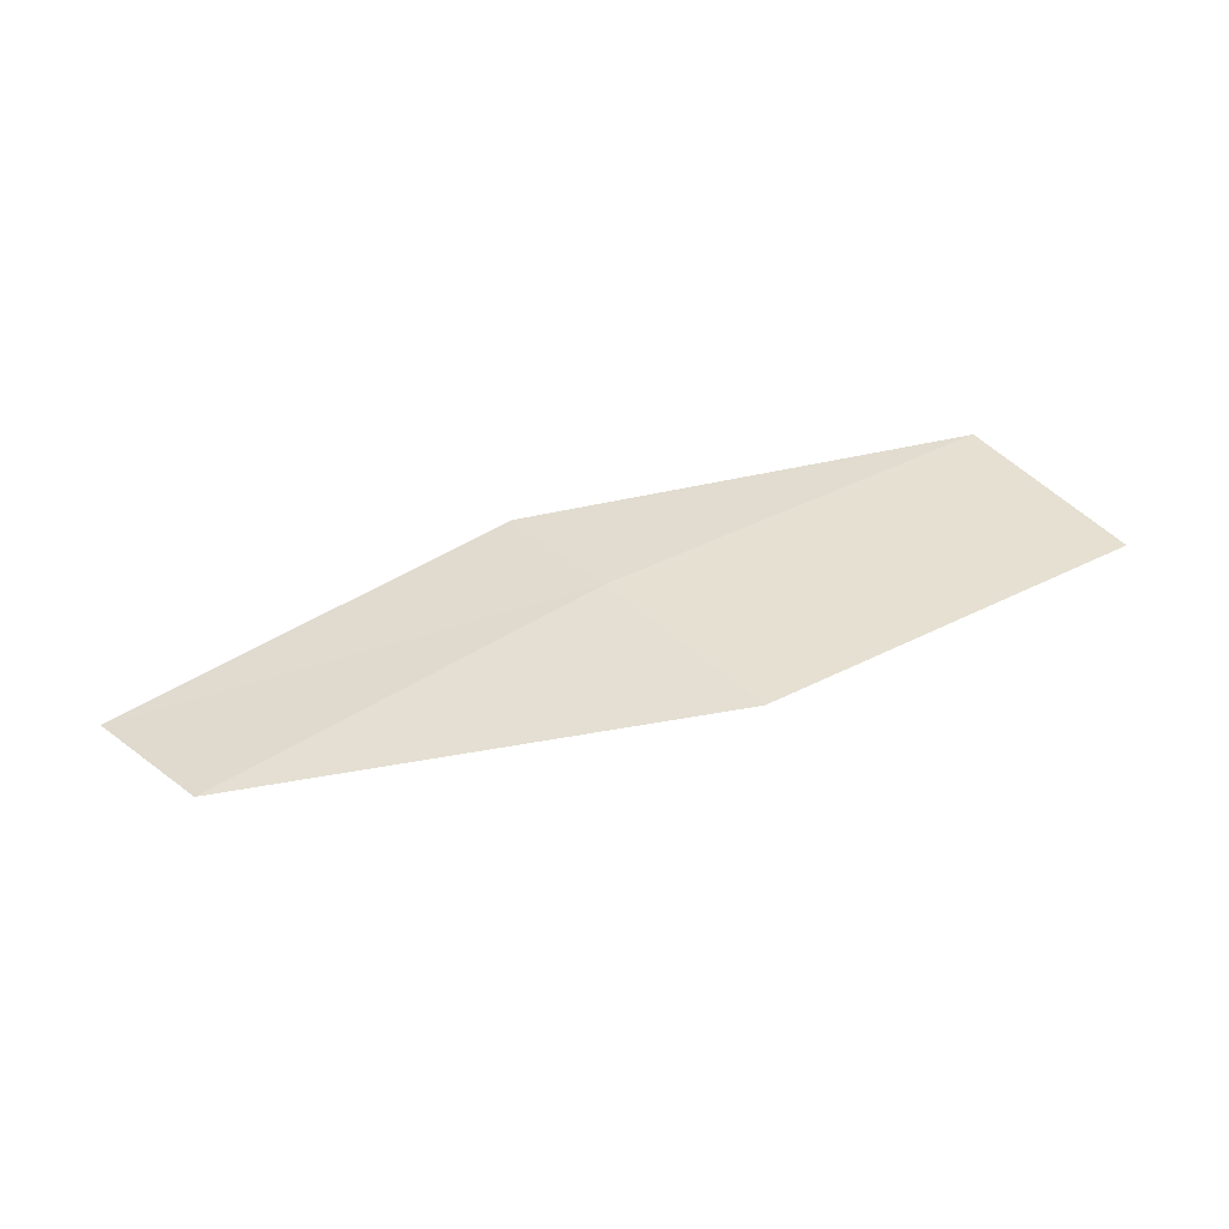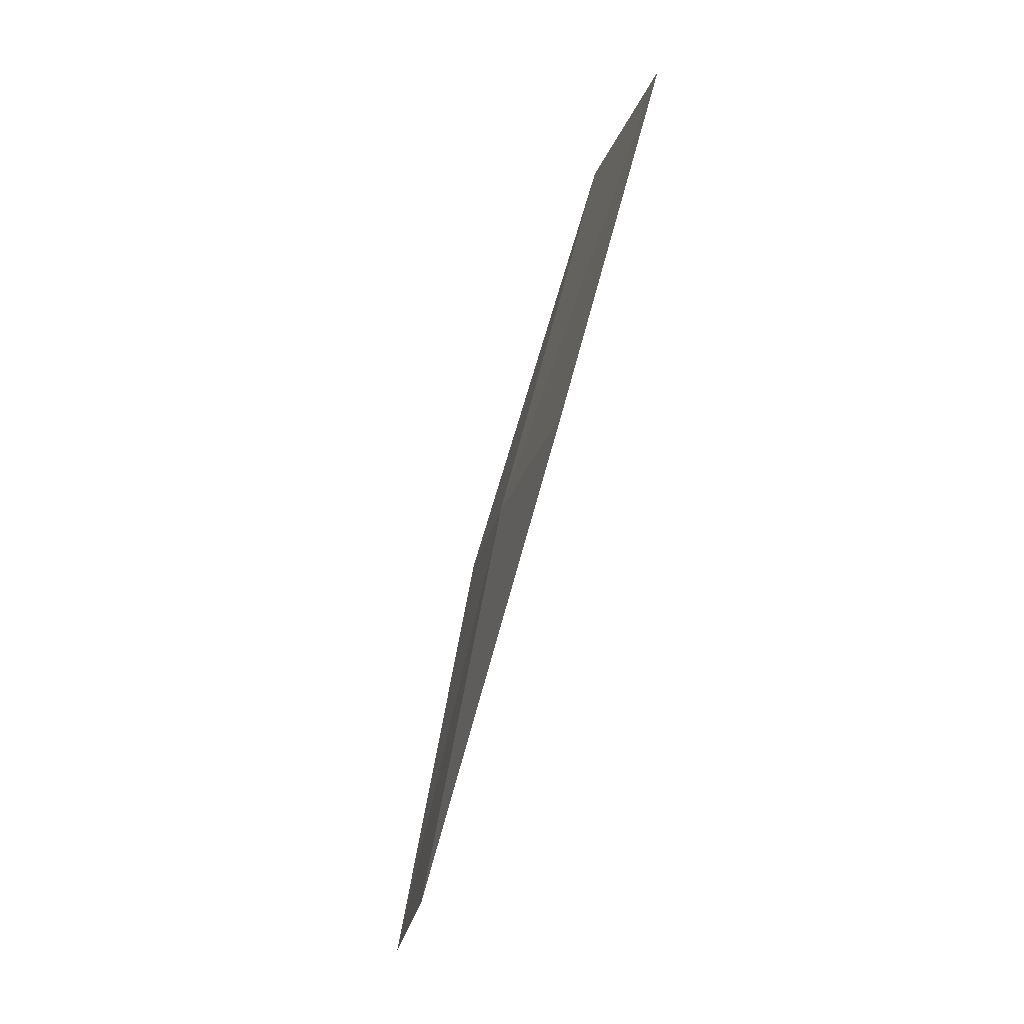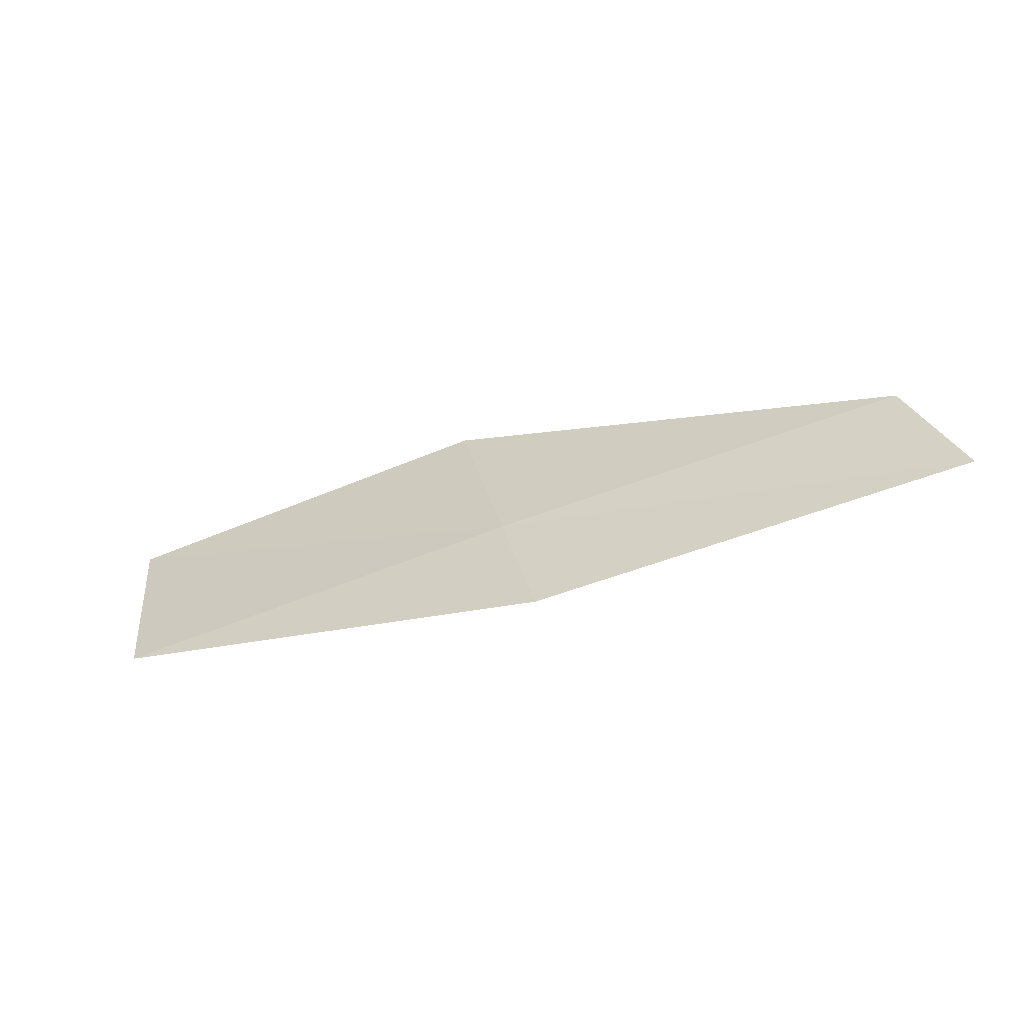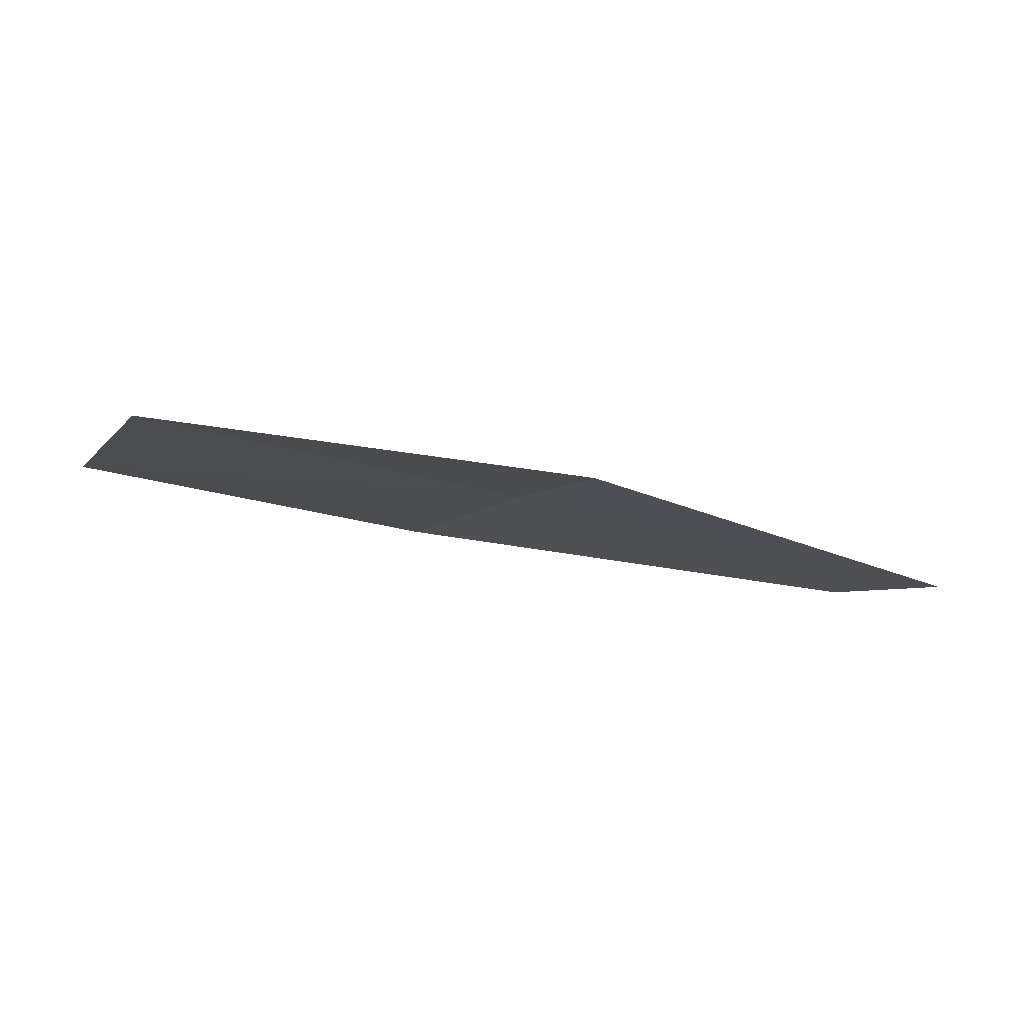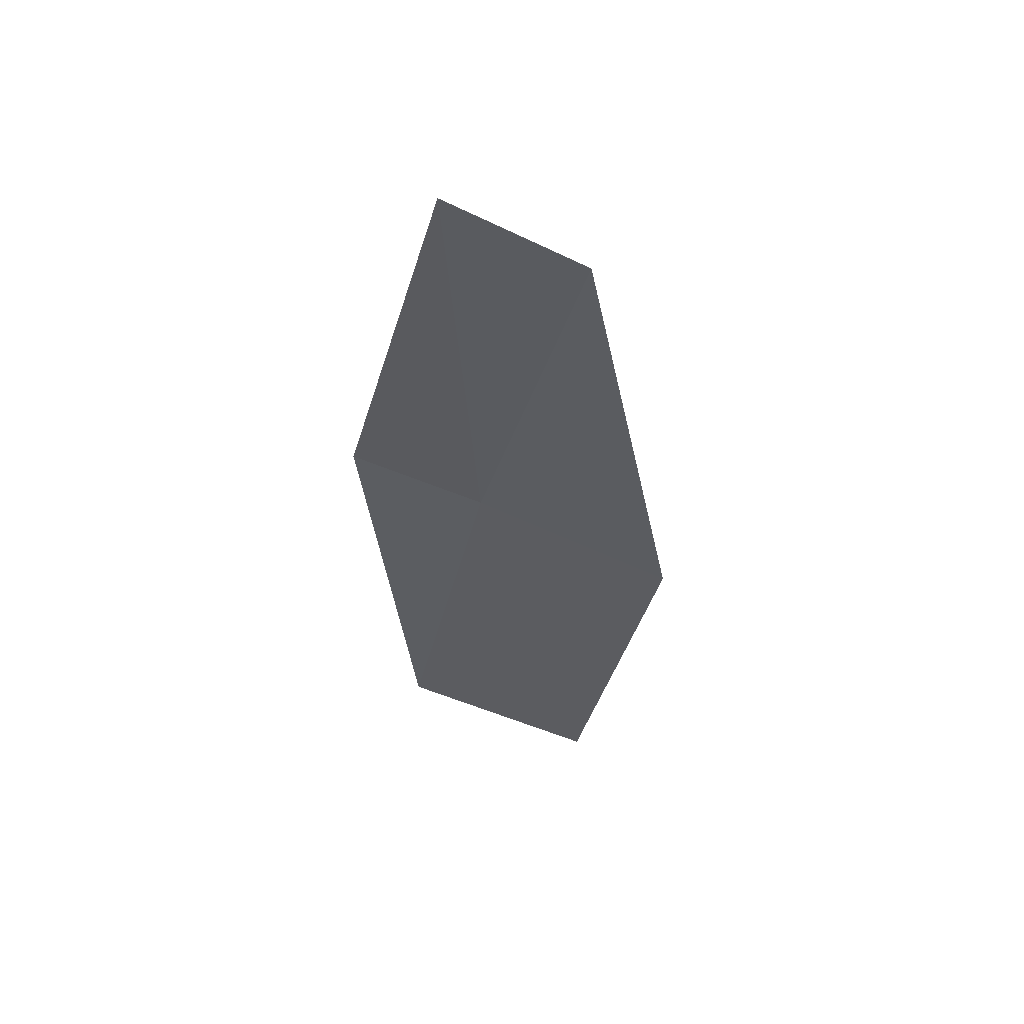
<metadata>
{"format":"obj","ext":"obj","renderer":"f3d","projection":"perspective","resolution":1024,"background":"white","views":[{"elev":26.1,"azim":159.8,"up":"+Z"},{"elev":78.3,"azim":115.2,"up":"+Y"},{"elev":-47.4,"azim":30.4,"up":"+Y"},{"elev":-2.1,"azim":-13.9,"up":"+Z"},{"elev":-45.8,"azim":85.2,"up":"+Z"}]}
</metadata>
<code>
v 1.888 -2.524 27.22
v 2.501 -2.412 27.06
v 2.592 -2.63 27.07
v 1.956 -2.741 27.24
v 1.264 -2.604 27.33
v 1.192 -2.283 27.27
v 1.781 -2.202 27.17
f 1 3 2
f 1 4 3
f 1 5 4
f 1 6 5
f 1 7 6
f 1 2 7

</code>
